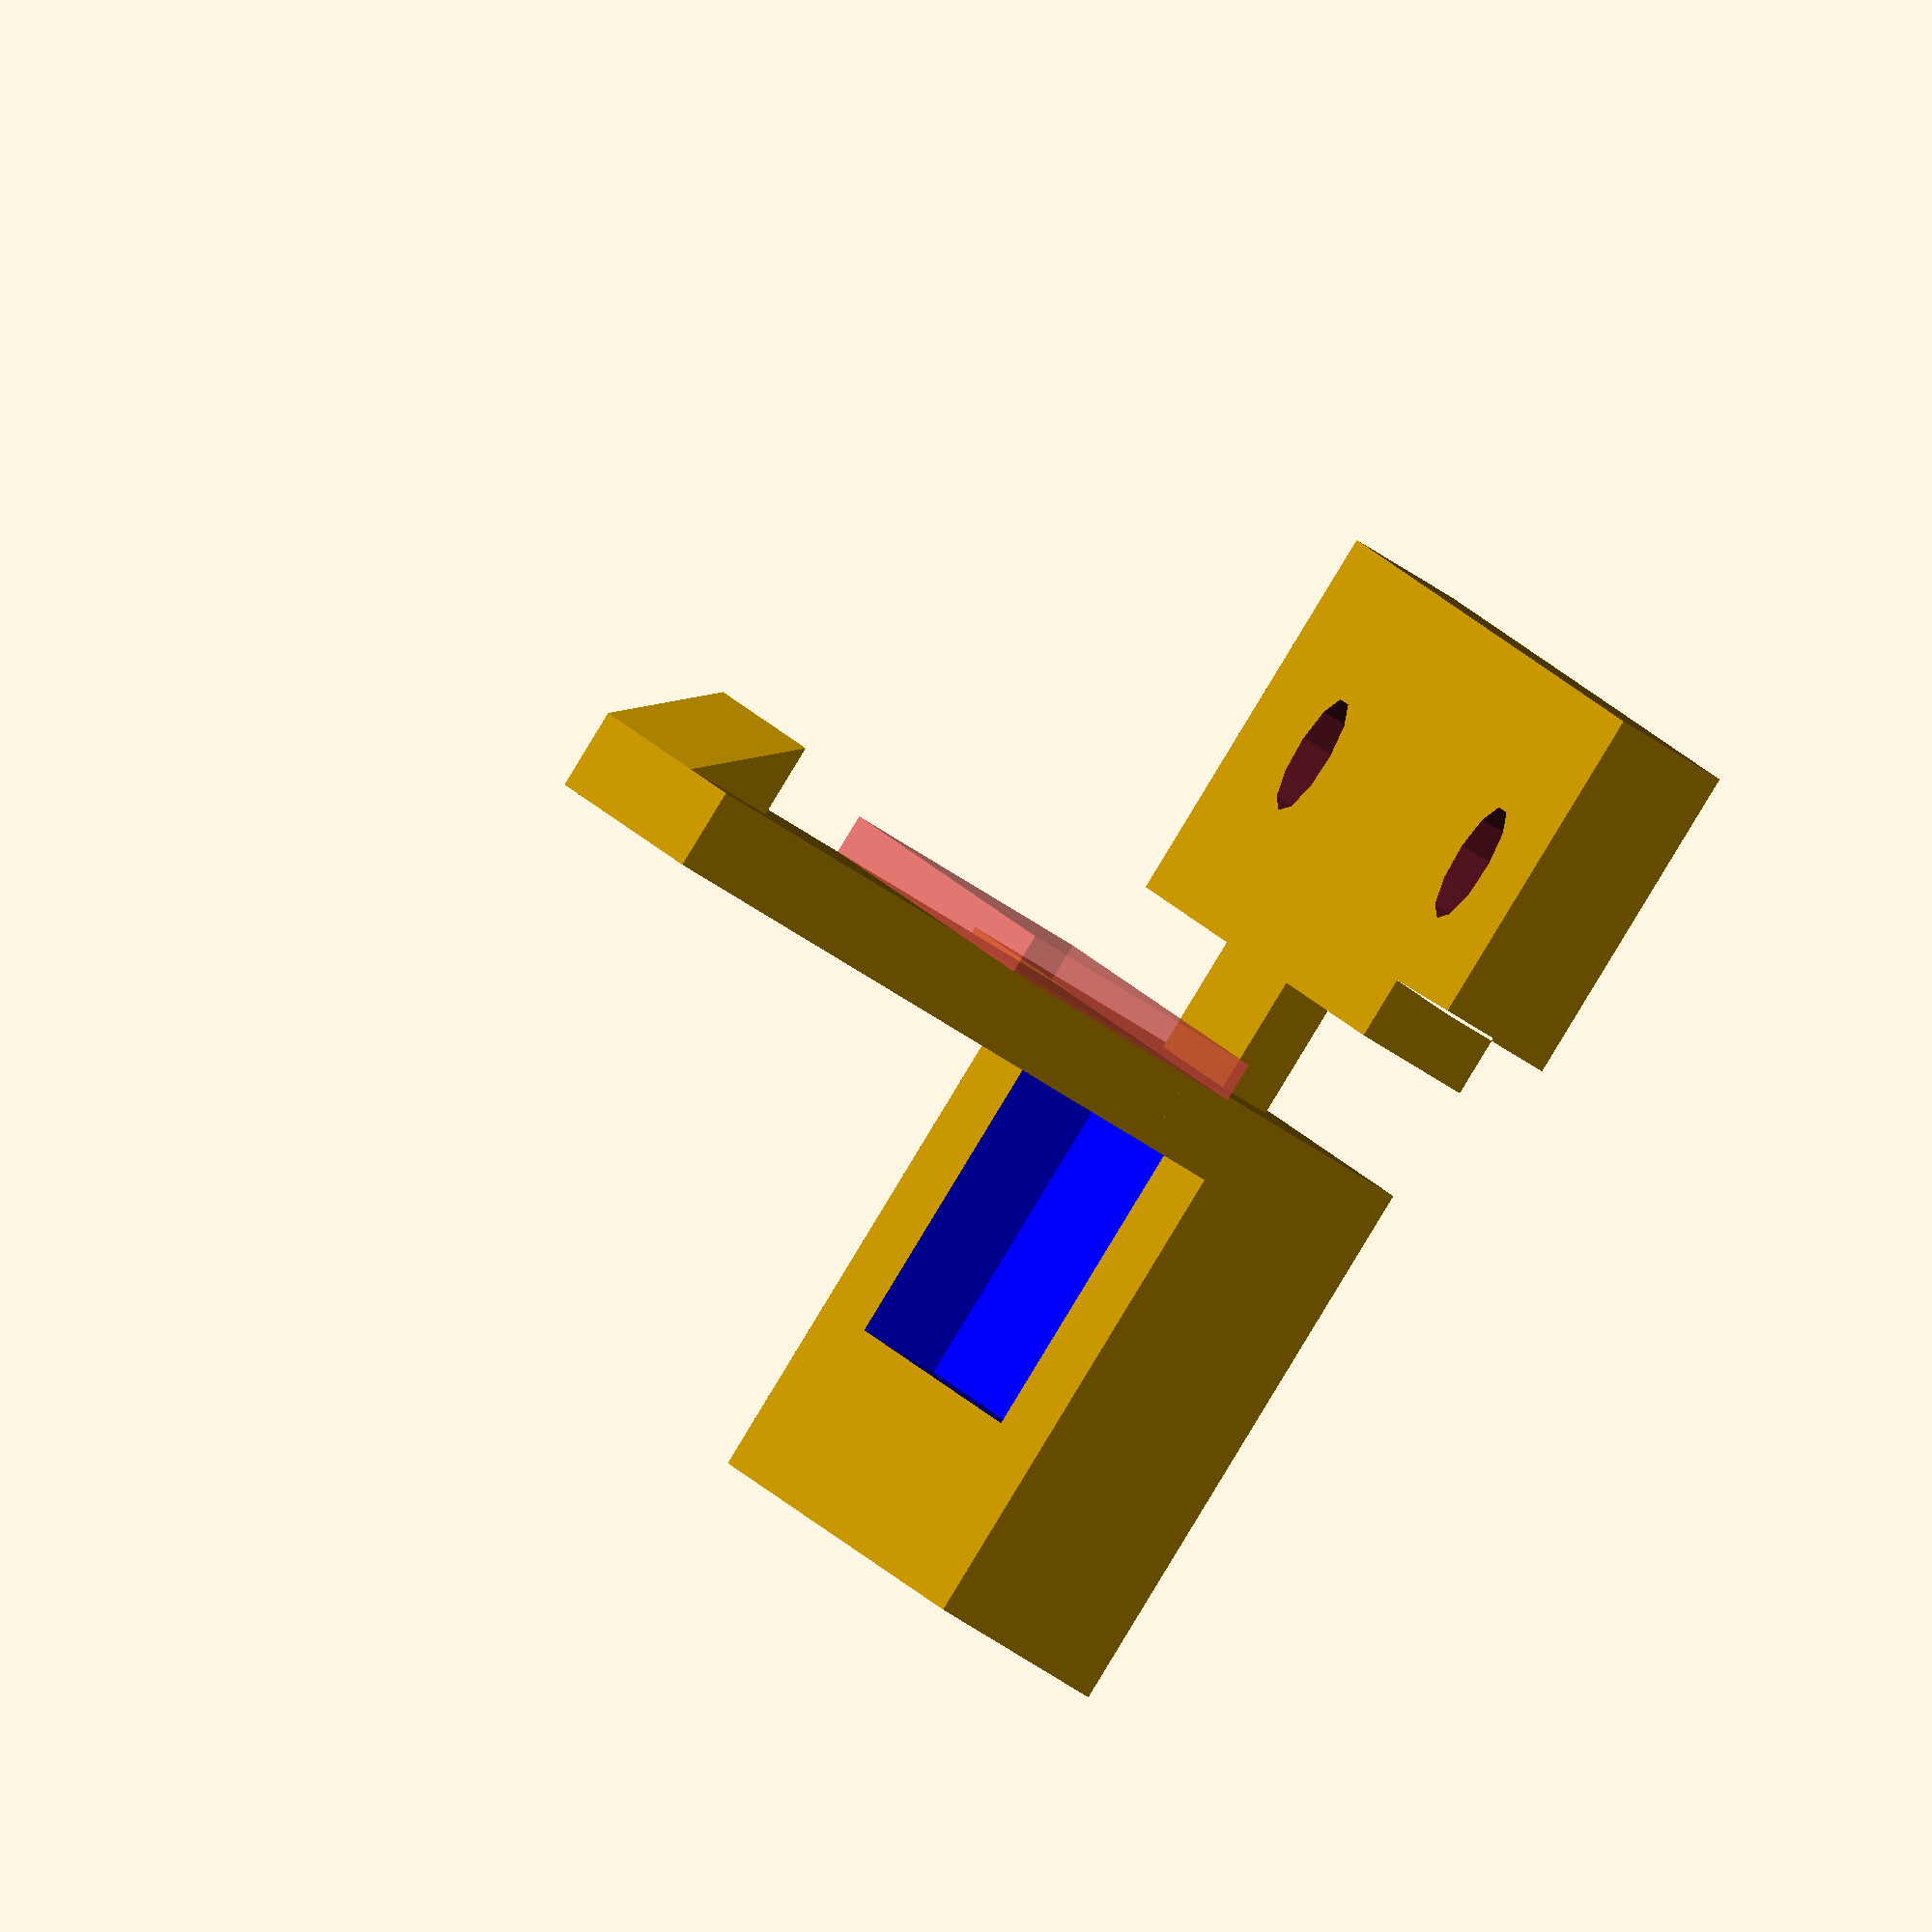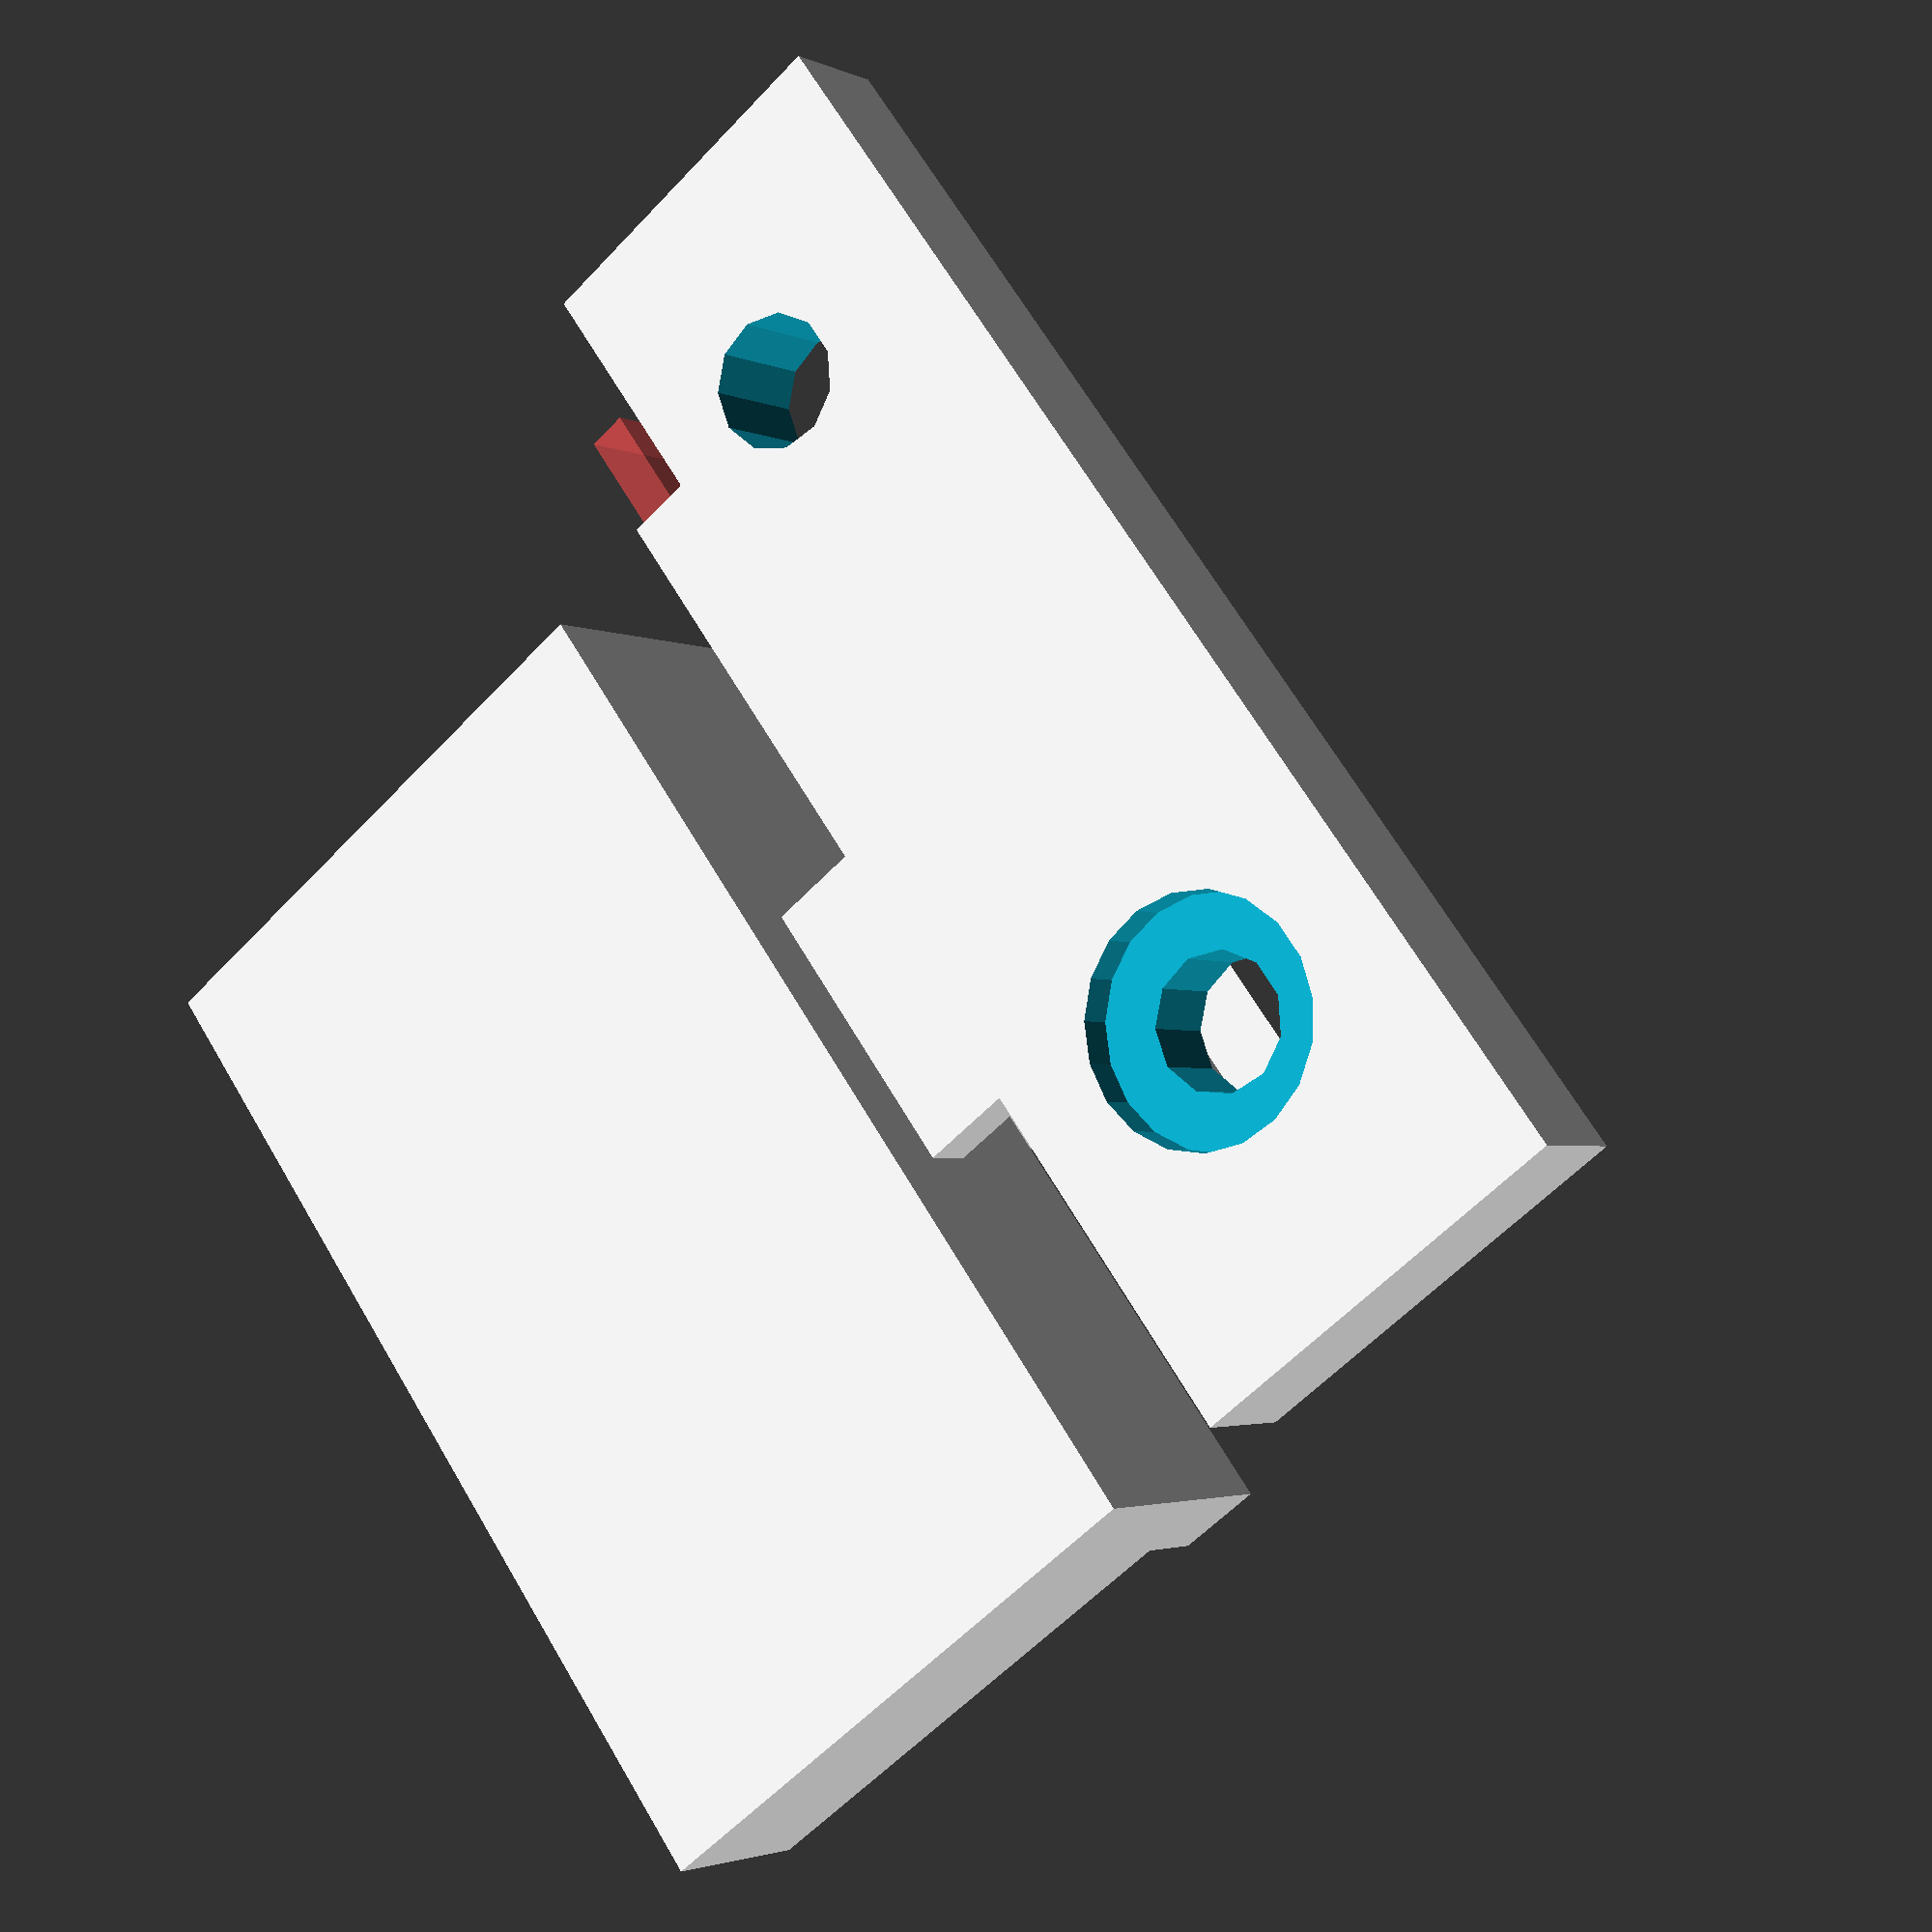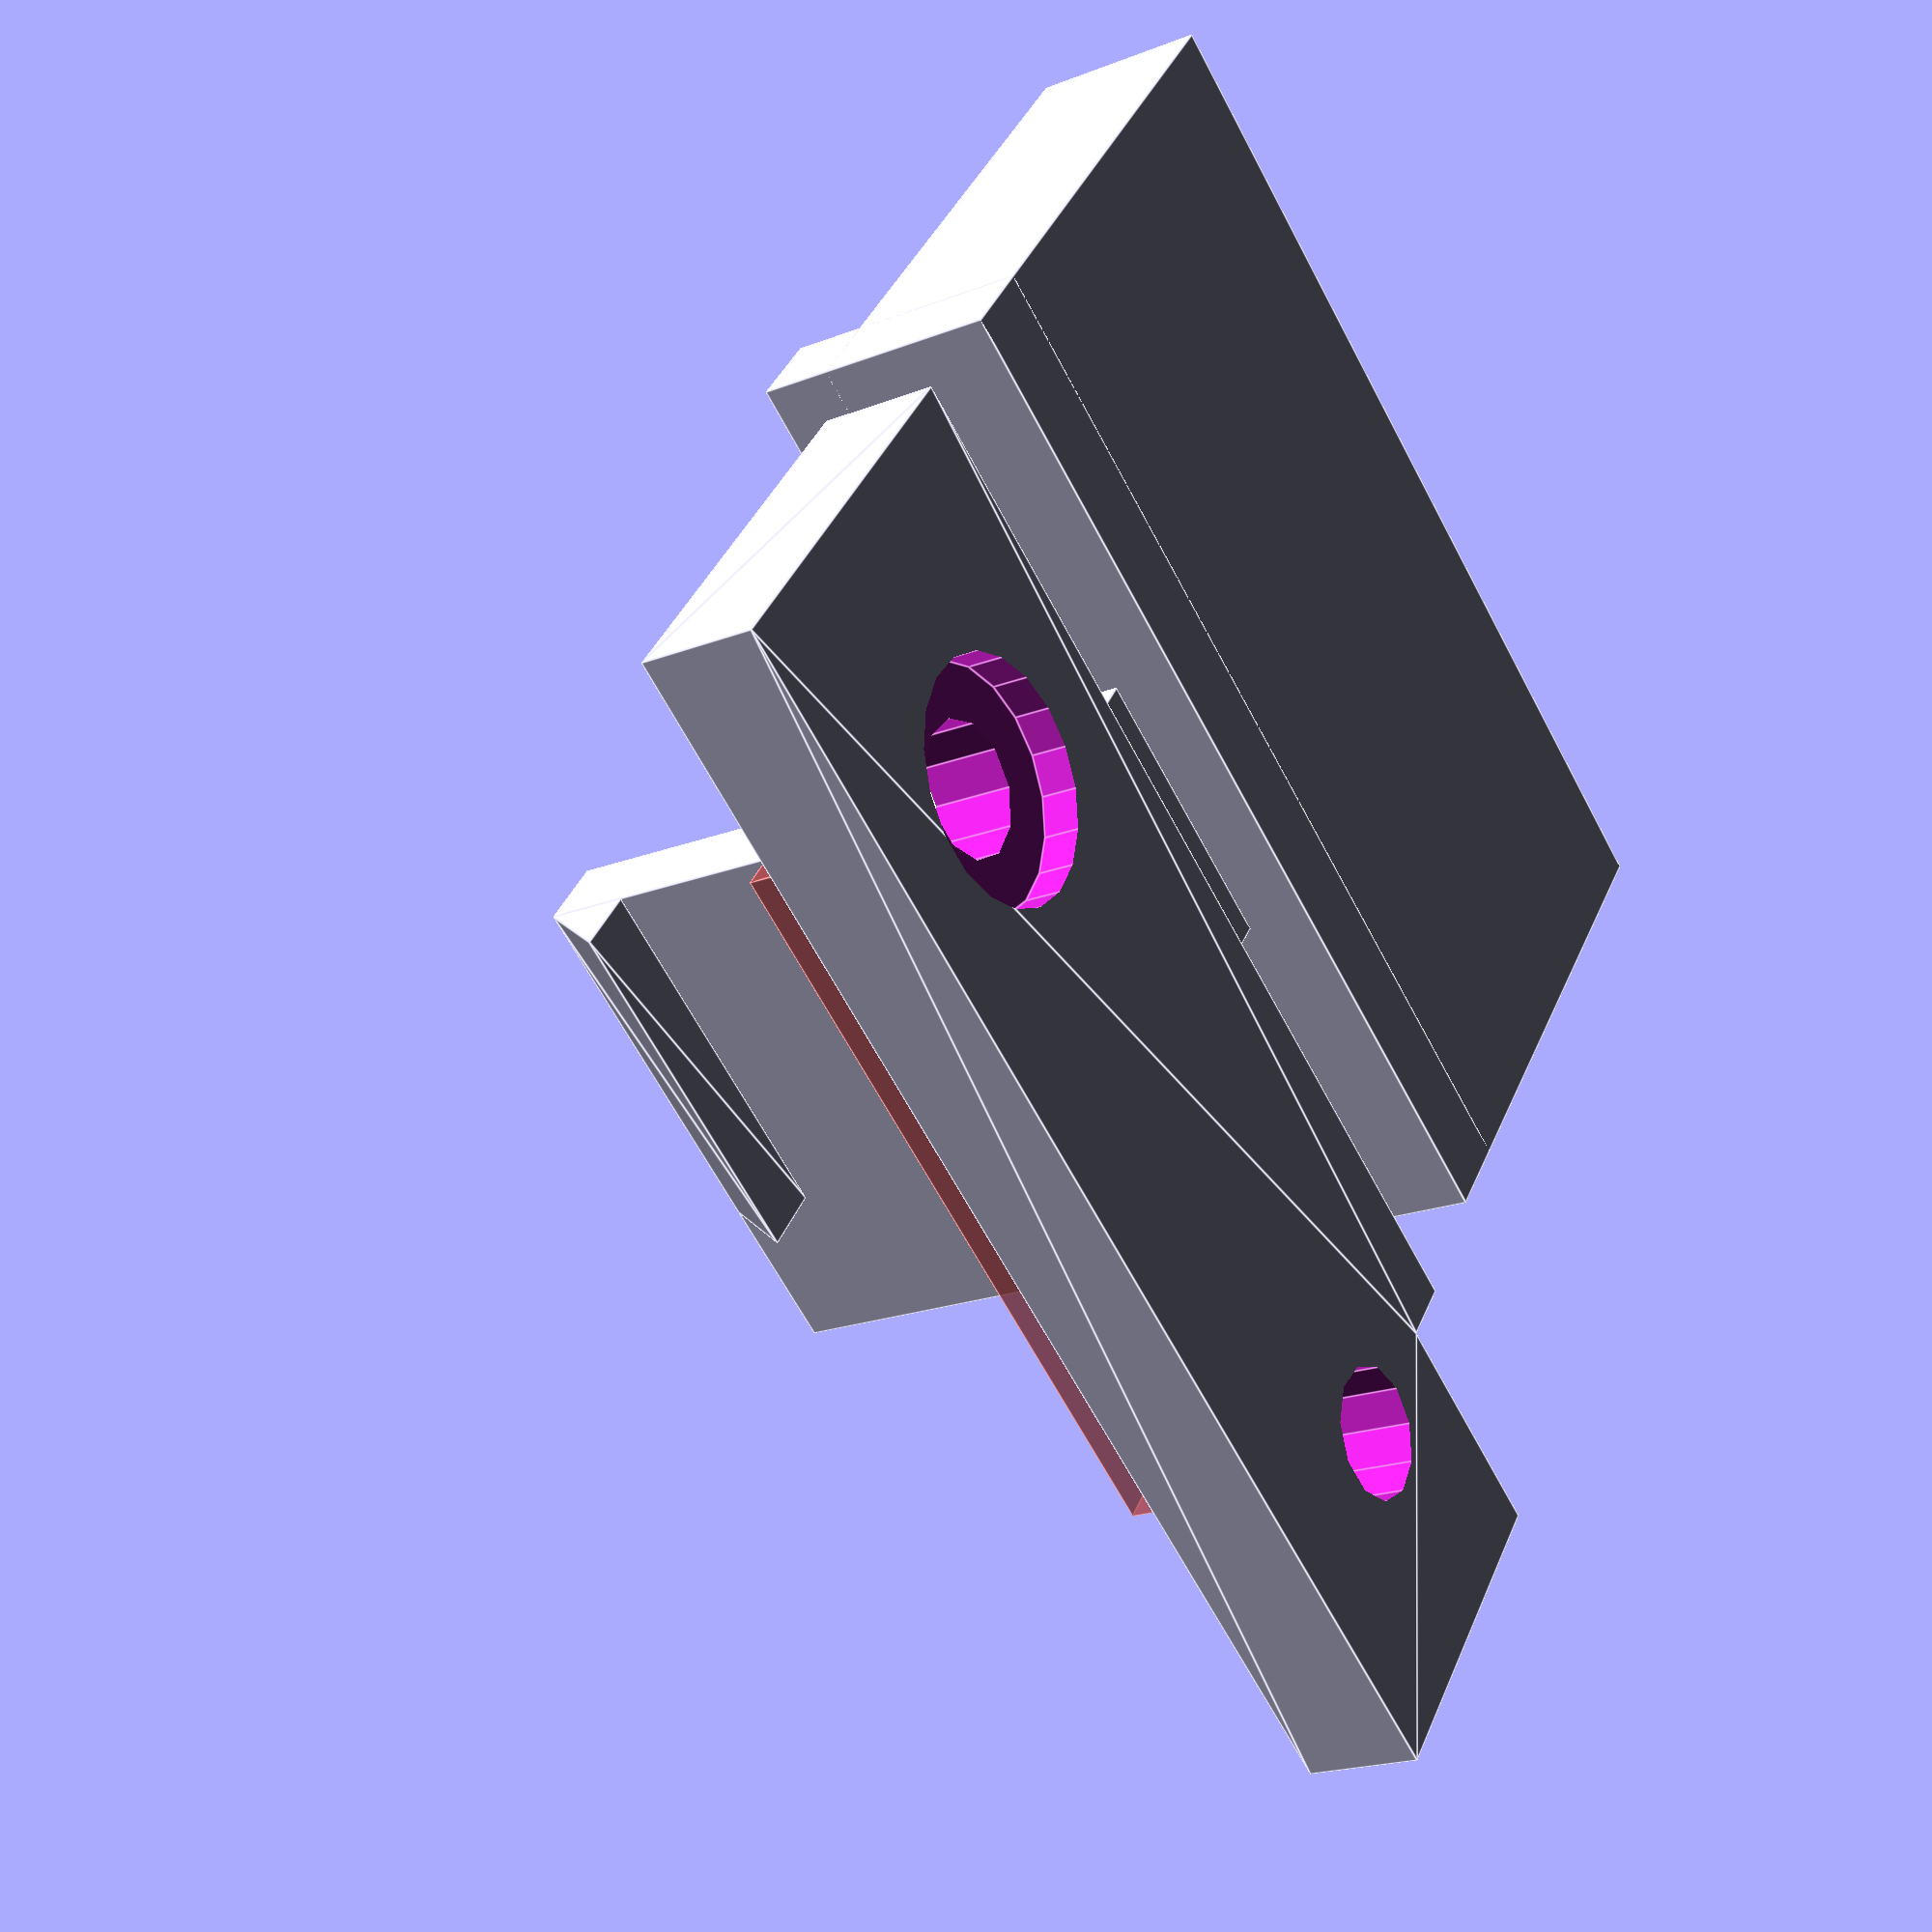
<openscad>
/*

                +-+
                | |
                | | Latch
                | |                                             +---+
                | |                                           |--|  |
+----------     +-+-+-----------+                      Latch  +--+  |
|         |     |   |           |                                |  |
|   +--+  |     |   +---------+ |                                |  |
|   |  |  |     |   |         | |                                |  |  Clip
|   +--+  ++    | C |         | |                              +-+  |
|          |    | l |         | |  w                           | |  |
|          |    | i |         | |  i                           | |  |    |
|          +----+ p |         | |  d                           | |  |  31.25
|  Screw   |    |   |         | |  t                           | |  |    |
|  base    |    |   |         | |  h                           +-+  |
|          |    |   | Lever   | |                                |  |
|   +--+   |    |   |         | |                                |  |
|   |  |   +----+   |         | |                                |  |
|   +--+   |    |   |         | |          +-----------------+   |  +---------------+
|          |    |   +---------+ |          |                 +---+  |               |
|          |    |   |           |          | Screw base      +---+  |  Lever        |
+----------+    +---+-----------+          +-----------------+   +--+---------------+
                      outcrop                                          - 22.75 -
        Top View                                          Side View

(made using http://asciiflow.com/)
*/

$fa=1;
$fs=1.5;

clip_height = 31.25;
clip_width = 21.75;
clip_thickness = 3.25;
clip_inset = 18;
lever_outcrop = 22.75;
lever_width = 39.75;
lever_height = 6.8;
screwbase_outcrop = 15.75;
screwbase_width = 49.25;
screwbase_height = 4.5;
connector_length = 4.75;
connector_width = 11;
connector_height = 2;
connector_inset = 15;
screw_hole_diameter = 5;
screw_hole_radius = screw_hole_diameter / 2;
large_screw_hole_depression = 1.4;
large_screw_hole_diameter = 9;
large_screw_hole_radius = large_screw_hole_diameter / 2;

second_clip_grabber_outcrop = 1.6;
second_clip_grabber_width = clip_width + 10.75;
second_clip_grabber_height = 10;
fudge = 0.1;



screwbase();

  translate([
    screwbase_outcrop,
    connector_inset,
    screwbase_height-connector_height
  ])
connector();

  clip_offset_x = screwbase_outcrop + connector_length;
  translate([clip_offset_x, 0, 0])
cliplever();

  translate([
    clip_offset_x - second_clip_grabber_outcrop,
    clip_inset,
    clip_height - 20.75
  ])
#second_clip_grabber();




module second_clip_grabber(){
  cube([
   second_clip_grabber_outcrop,
   second_clip_grabber_width,
   second_clip_grabber_height
  ]);
}


module screwbase() {
  difference(){
    /*cube([*/
      /*screwbase_outcrop,*/
      /*screwbase_width,*/
      /*screwbase_height,*/
    /*]);*/

    linear_extrude(height = screwbase_height)
      difference(){
        square([
            screwbase_outcrop,
            screwbase_width
        ]);

        far_groove_inset = 2.5;
        far_groove_width = 9;

        translate([screwbase_outcrop - far_groove_inset,
            screwbase_width - far_groove_width])
        square([
            far_groove_inset + fudge,
            far_groove_width + fudge
        ]);
      }


    screw_hole_center = screwbase_outcrop / 2;

    // "far" hole
    distance_from_far_end = 6.25;
    translate([
      screw_hole_center,
      screwbase_width - distance_from_far_end - screw_hole_radius,
      -1
    ])
      screw_hole();

    // "close" hole
    distance_from_close_end = 8.75;
    translate([
      screw_hole_center,
      distance_from_close_end + screw_hole_radius,
      -1
    ]){
      screw_hole();
      cylinder(r=large_screw_hole_radius,
        h=large_screw_hole_depression + 1);
    }
  }
}

module connector(){
  cube([
    connector_length,
    connector_width,
    connector_height
  ]);
}

module cliplever(){
  // vertical clip
  translate([0, clip_inset, 0]) {
    cube([
        clip_thickness,
        clip_width,
        clip_height
        ]);

    // clip endgrip
    grip_outcrop = 3;
    grip_width = 15.25;
    grip_height = 3.5;

      translate([
        0 - grip_outcrop,
        grip_width,
        clip_height-grip_height])
      rotate(a=90, v=[1,0,0])
    linear_extrude(height = grip_width)
    polygon(points=[
        [0,0],
        [grip_outcrop,0],
        [grip_outcrop, grip_height]
    ]);
  }

  // base lever
  difference(){
    cube([
      lever_outcrop,
      lever_width,
      lever_height
    ]);
    lever_depression();
  }


  // lever lip
  clip_lip_height = 9.5;
  cube([
    clip_thickness,
    lever_width,
    clip_lip_height
  ]);

}

module lever_depression(){
  // lever depression
  depression_inset = 7.25;
  depression_depth = 3.25;
  depression_x = lever_outcrop - depression_inset - clip_thickness;
  depression_width = lever_width - (2*depression_inset);

  echo("x ", depression_x);
  echo("width ", depression_width);

  color([0,0,1])
  translate([
    clip_thickness,
    depression_inset,
    lever_height - depression_depth
  ])
    cube([
      depression_x,
      depression_width,
      depression_depth + fudge
    ]);

}

module screw_hole(){
  cylinder(r=screw_hole_radius, h=screwbase_height * 2);
}

</openscad>
<views>
elev=243.1 azim=338.0 roll=124.1 proj=o view=wireframe
elev=2.6 azim=36.9 roll=212.8 proj=p view=wireframe
elev=20.0 azim=232.5 roll=125.9 proj=p view=edges
</views>
